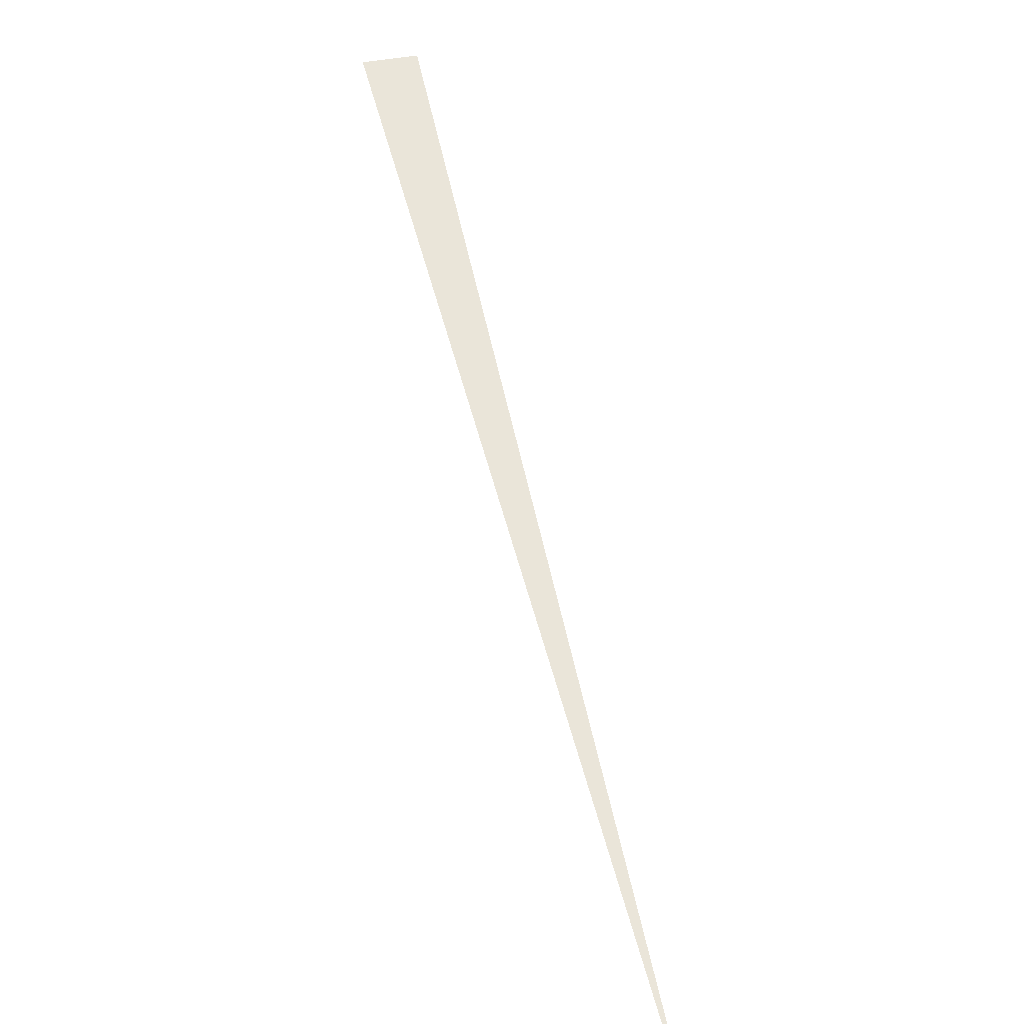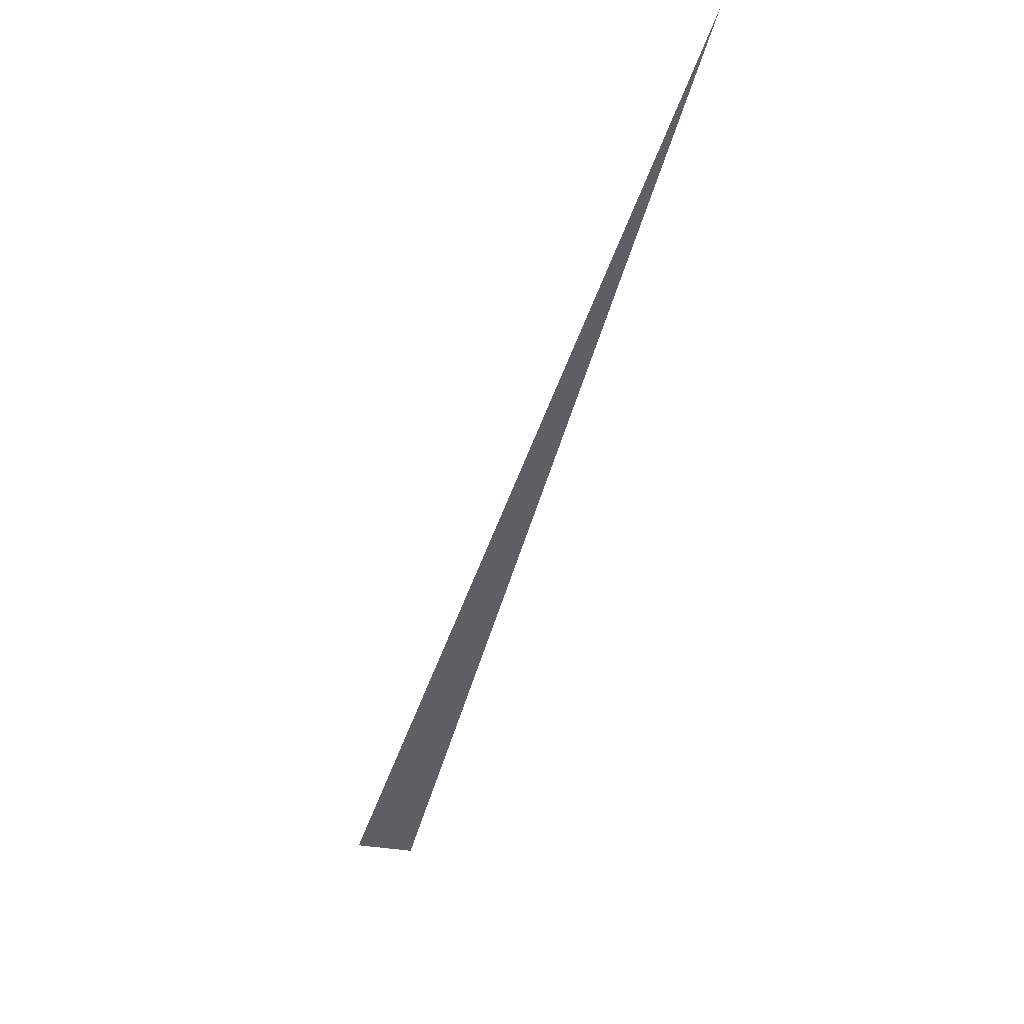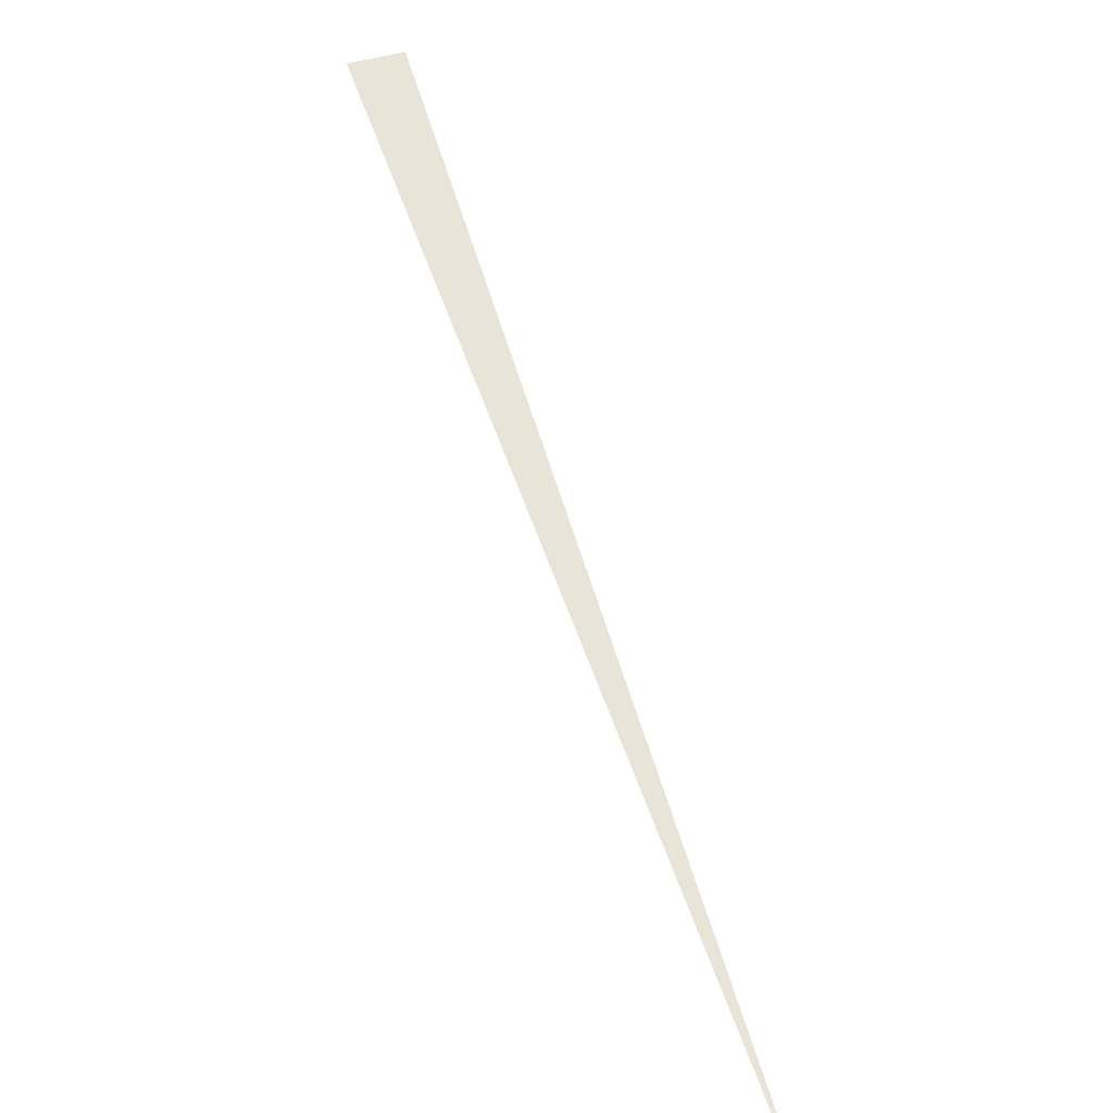
<metadata>
{"format":"obj","ext":"obj","renderer":"f3d","projection":"perspective","resolution":1024,"background":"white","views":[{"elev":58.3,"azim":20.6,"up":"+Z"},{"elev":-41.6,"azim":19.4,"up":"+Z"},{"elev":60.7,"azim":16.0,"up":"+Z"}]}
</metadata>
<code>
o Plane.008
v -1.04 1.518 0.05921
v -1.128 1.467 0.05921
v 0.08502 -0.2317 0.05921
f 2 3 1

</code>
